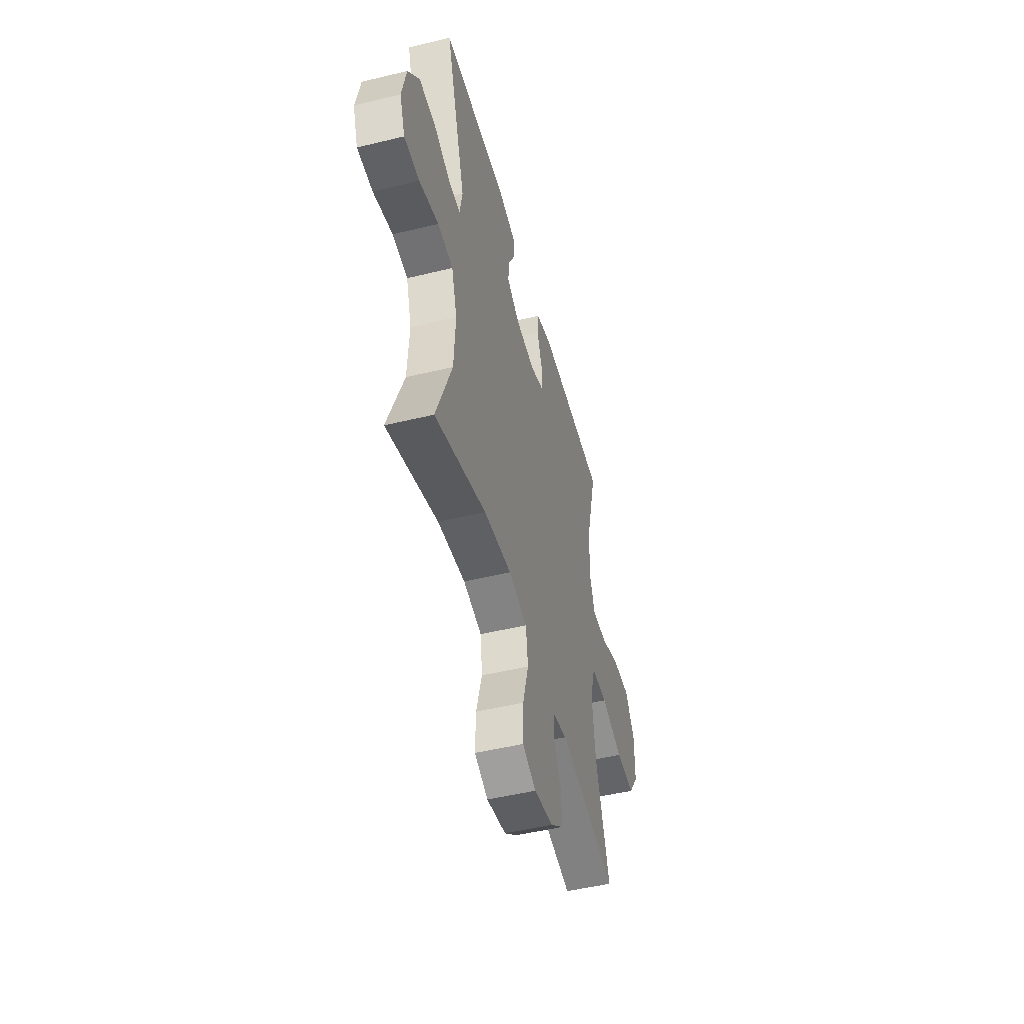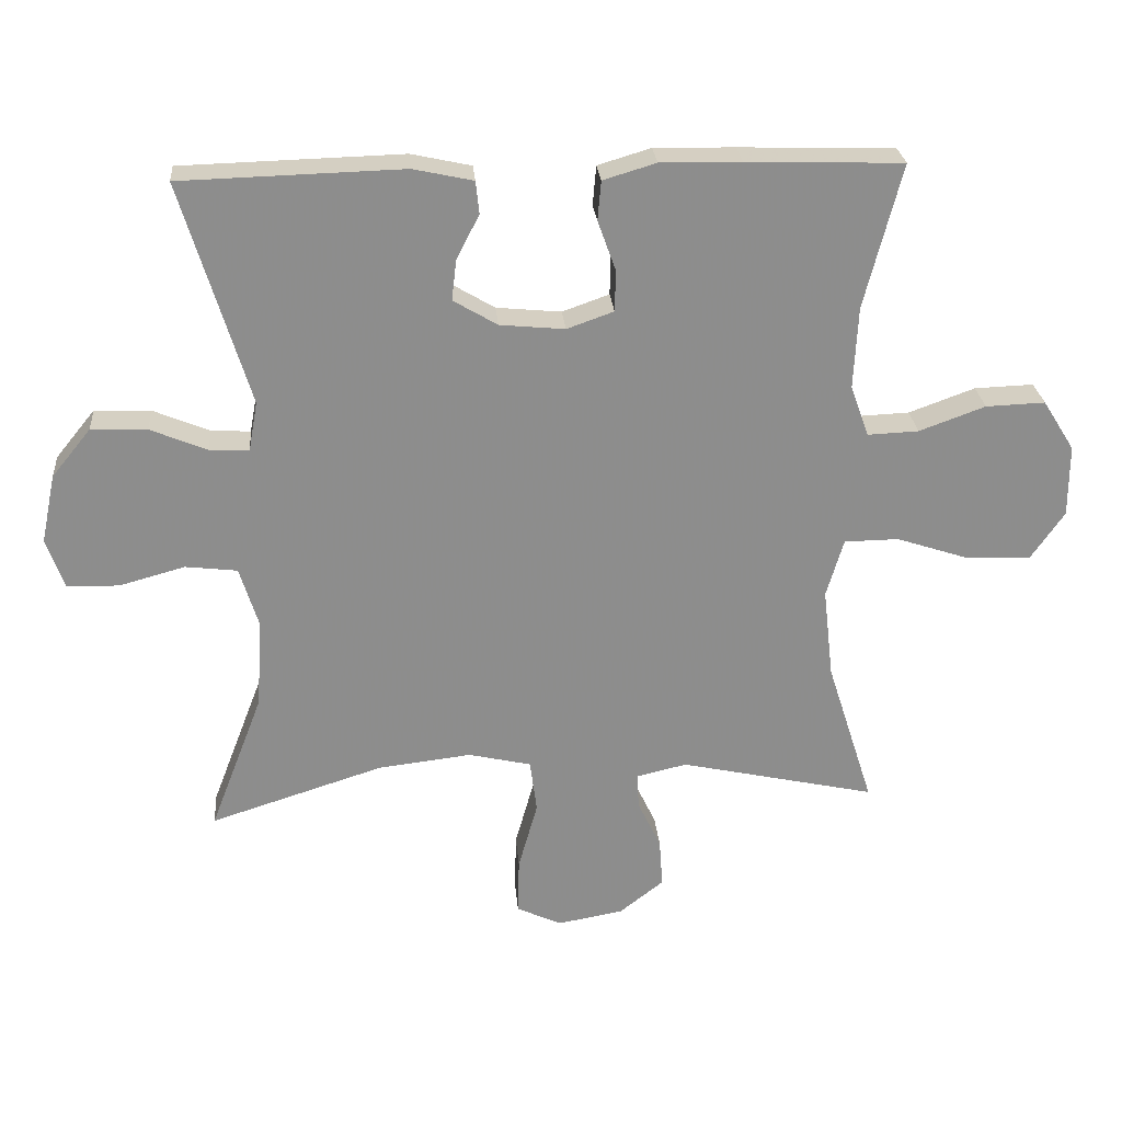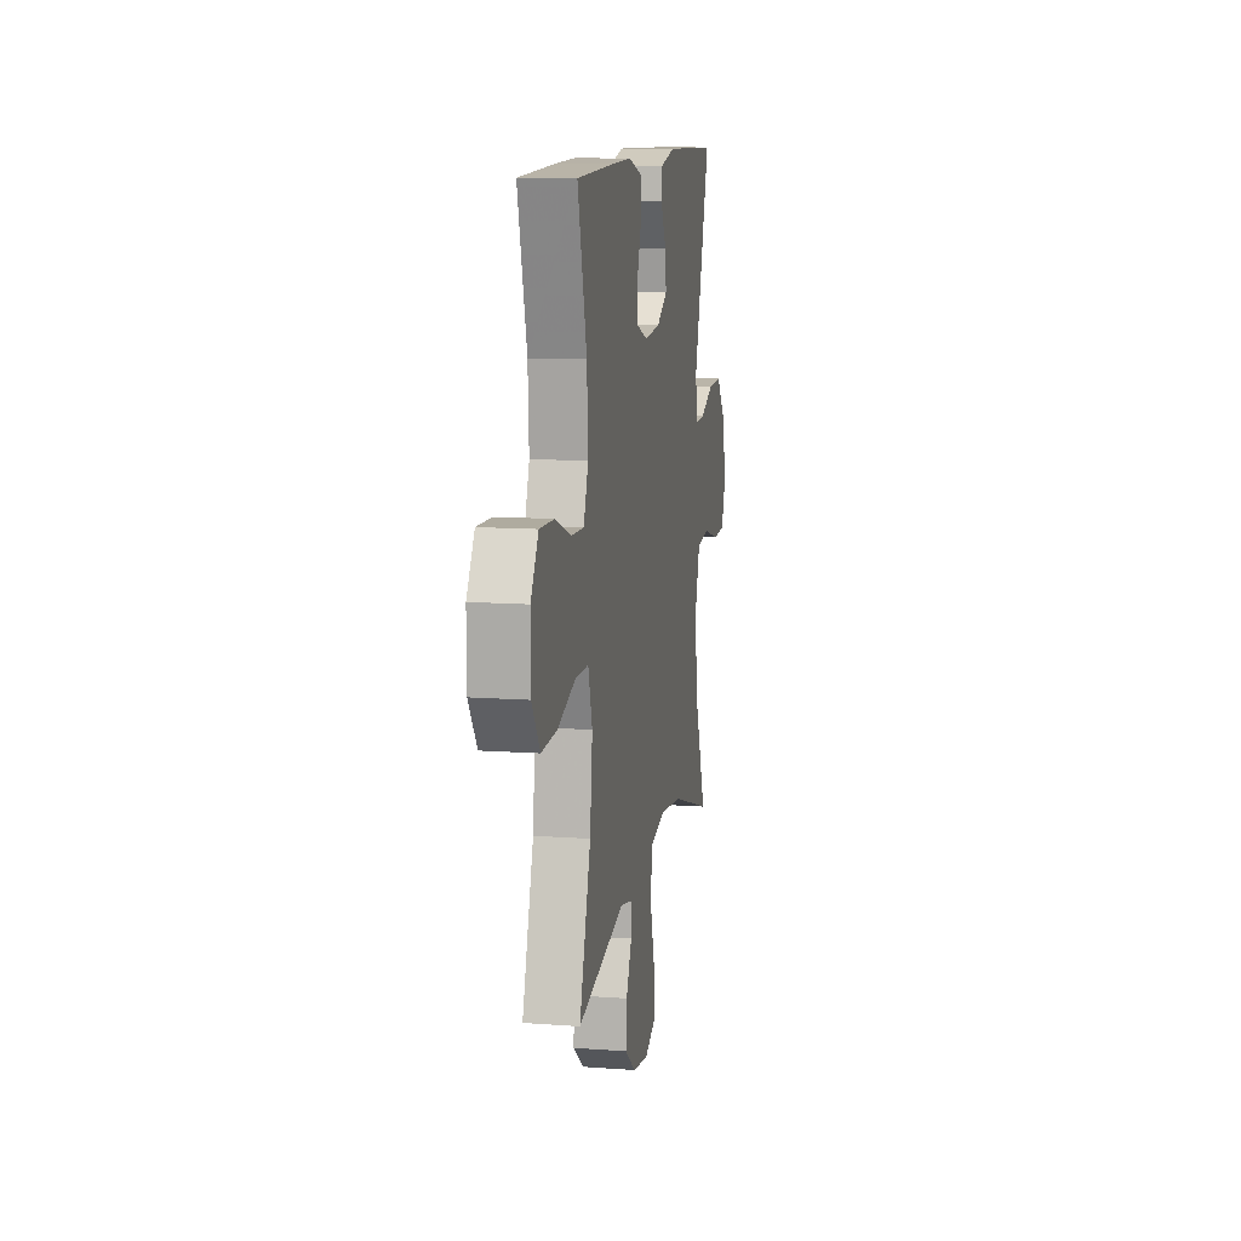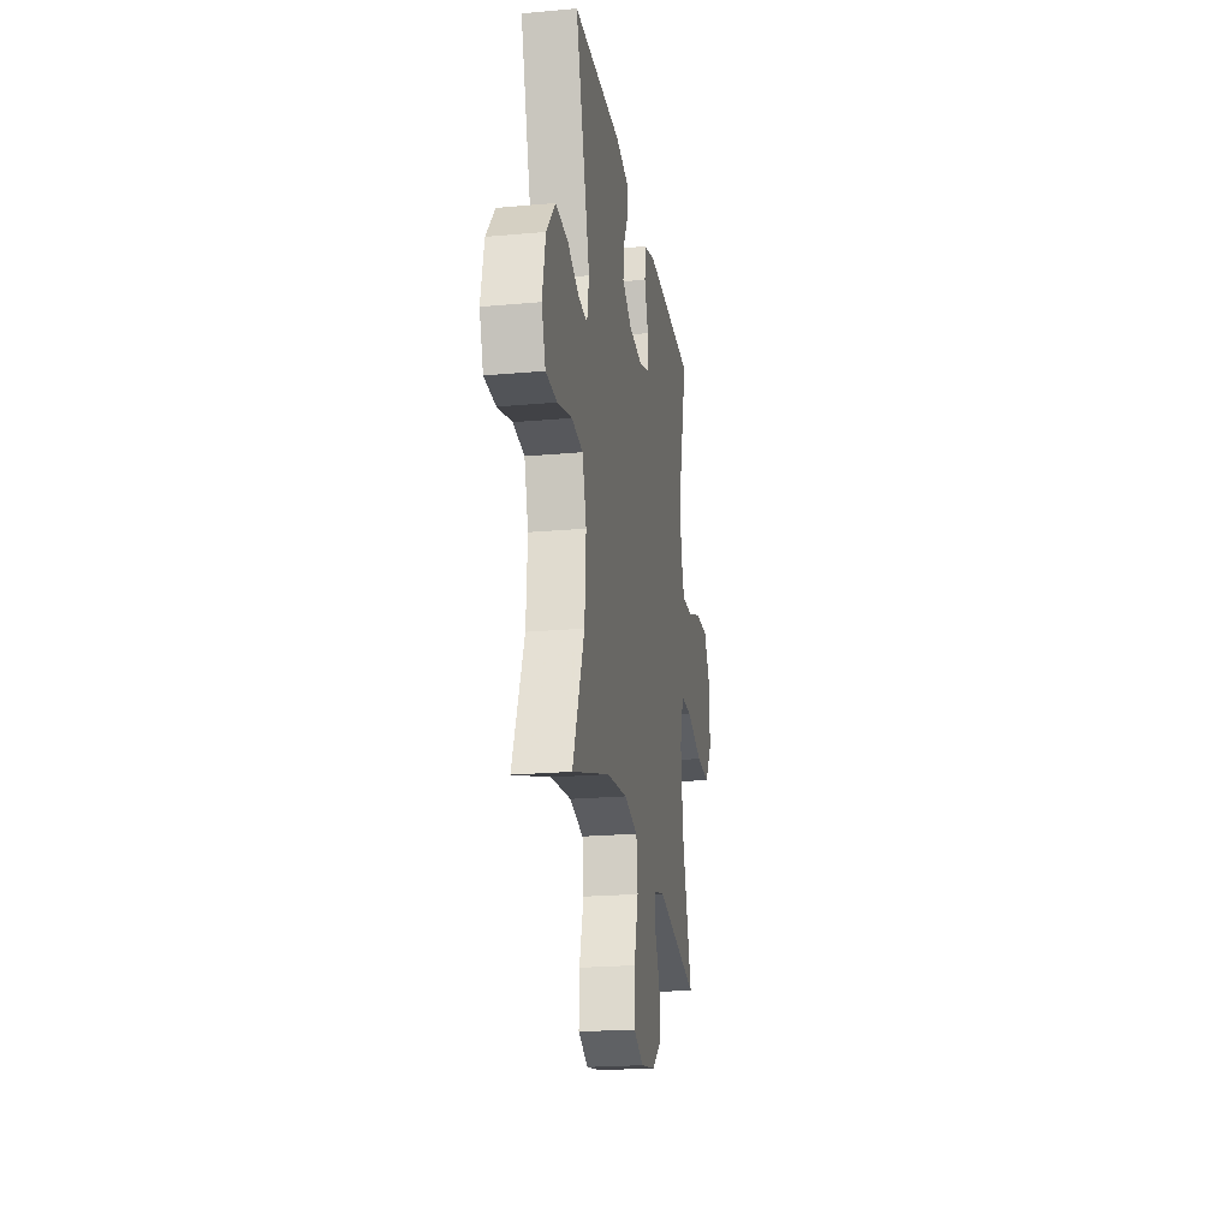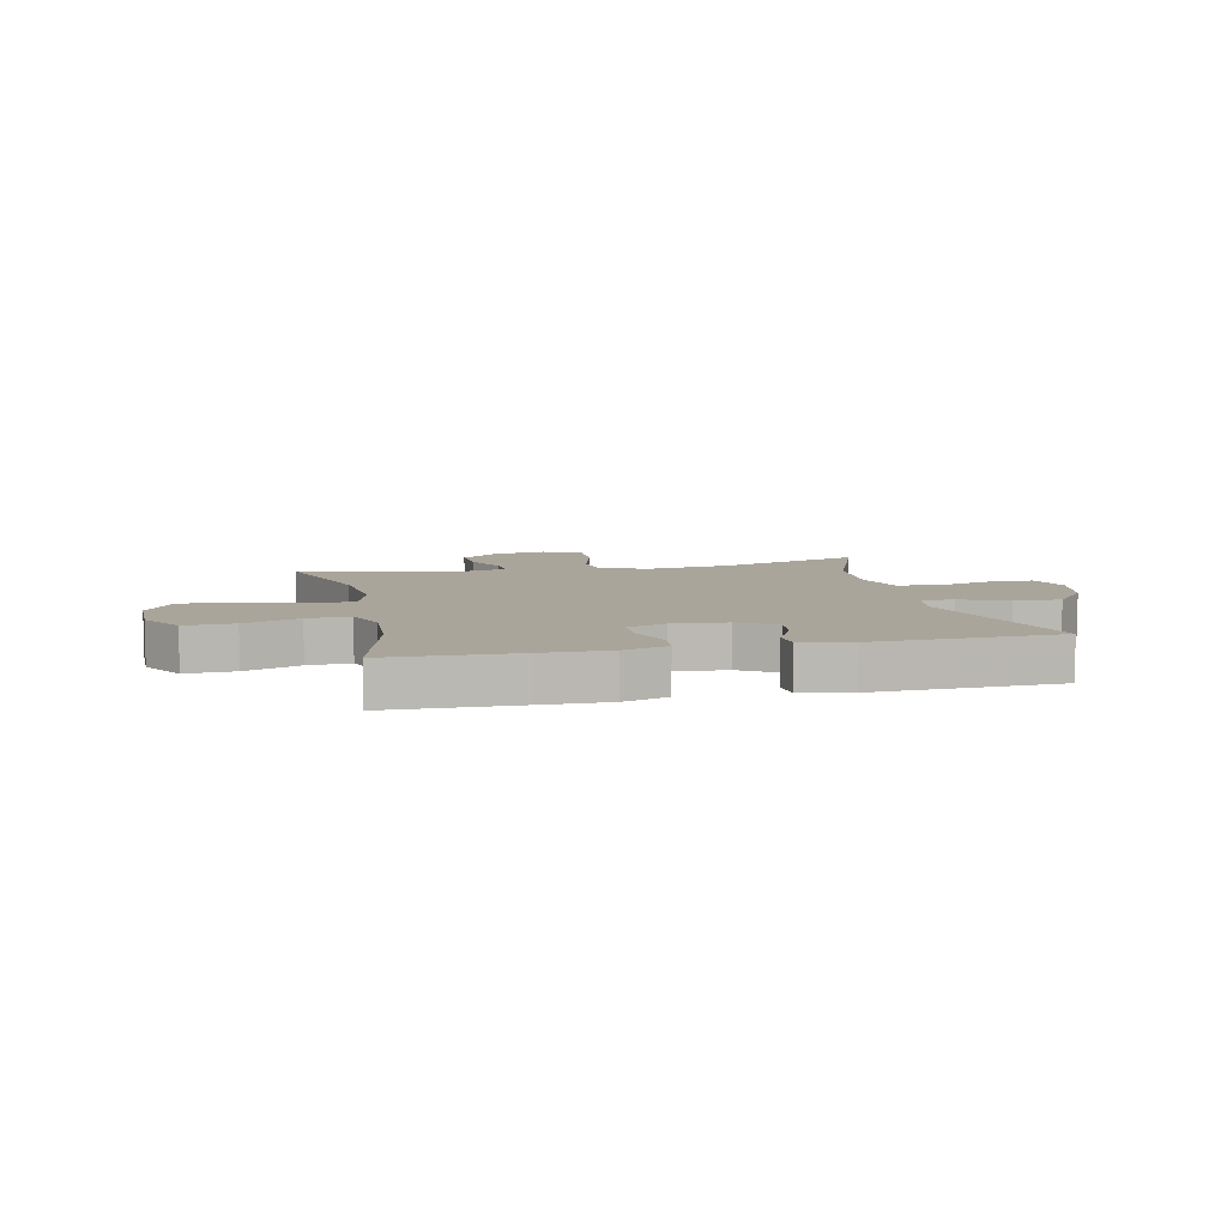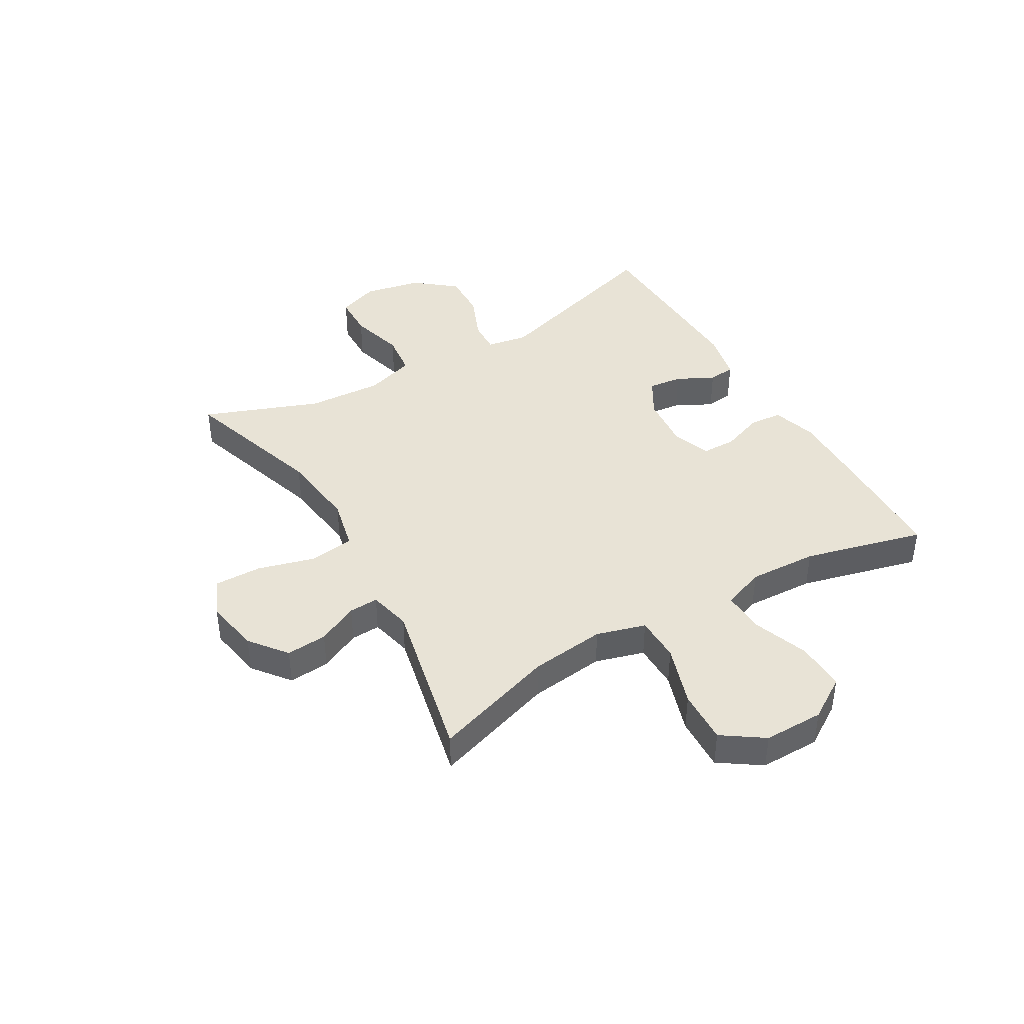
<metadata>
{"format":"obj","ext":"obj","renderer":"f3d","projection":"perspective","resolution":1024,"background":"white","views":[{"elev":-48.9,"azim":105.1,"up":"+Z"},{"elev":25.8,"azim":175.2,"up":"+Z"},{"elev":11.6,"azim":-79.9,"up":"+Z"},{"elev":-21.8,"azim":99.0,"up":"+Z"},{"elev":7.7,"azim":-12.7,"up":"+Y"},{"elev":41.9,"azim":-120.4,"up":"+Y"}]}
</metadata>
<code>
v -0.5 0.07 -0.5
v -0.432 0.07 -0.287
v -0.417 0.07 -0.156
v -0.442 0.07 -0.071
v -0.521 0.07 -0.07
v -0.627 0.07 -0.105
v -0.72 0.07 -0.109
v -0.769 0.07 -0.038
v -0.769 0.07 0.066
v -0.723 0.07 0.139
v -0.637 0.07 0.136
v -0.541 0.07 0.101
v -0.467 0.07 0.098
v -0.44 0.07 0.172
v -0.446 0.07 0.291
v -0.5 0.07 0.5
v -0.274 0.07 0.507
v -0.157 0.07 0.509
v -0.08 0.07 0.486
v -0.075 0.07 0.429
v -0.101 0.07 0.357
v -0.1 0.07 0.297
v -0.032 0.07 0.273
v 0.062 0.07 0.282
v 0.126 0.07 0.32
v 0.119 0.07 0.379
v 0.086 0.07 0.443
v 0.091 0.07 0.49
v 0.178 0.07 0.509
v 0.5 0.07 0.5
v 0.402 0.07 0.177
v 0.415 0.07 0.105
v 0.472 0.07 0.108
v 0.554 0.07 0.142
v 0.635 0.07 0.145
v 0.692 0.07 0.075
v 0.713 0.07 -0.025
v 0.687 0.07 -0.097
v 0.612 0.07 -0.099
v 0.517 0.07 -0.073
v 0.442 0.07 -0.082
v 0.415 0.07 -0.169
v 0.423 0.07 -0.299
v 0.5 0.07 -0.5
v 0.249 0.07 -0.42
v 0.113 0.07 -0.404
v 0.022 0.07 -0.425
v 0.012 0.07 -0.502
v 0.04 0.07 -0.602
v 0.042 0.07 -0.684
v -0.024 0.07 -0.714
v -0.119 0.07 -0.697
v -0.183 0.07 -0.647
v -0.178 0.07 -0.576
v -0.144 0.07 -0.505
v -0.142 0.07 -0.454
v -0.215 0.07 -0.437
v -0.5 0 -0.5
v -0.432 0 -0.287
v -0.417 0 -0.156
v -0.442 0 -0.071
v -0.521 0 -0.07
v -0.627 0 -0.105
v -0.72 0 -0.109
v -0.769 0 -0.038
v -0.769 0 0.066
v -0.723 0 0.139
v -0.637 0 0.136
v -0.541 0 0.101
v -0.467 0 0.098
v -0.44 0 0.172
v -0.446 0 0.291
v -0.5 0 0.5
v -0.274 0 0.507
v -0.157 0 0.509
v -0.08 0 0.486
v -0.075 0 0.429
v -0.101 0 0.357
v -0.1 0 0.297
v -0.032 0 0.273
v 0.062 0 0.282
v 0.126 0 0.32
v 0.119 0 0.379
v 0.086 0 0.443
v 0.091 0 0.49
v 0.178 0 0.509
v 0.5 0 0.5
v 0.402 0 0.177
v 0.415 0 0.105
v 0.472 0 0.108
v 0.554 0 0.142
v 0.635 0 0.145
v 0.692 0 0.075
v 0.713 0 -0.025
v 0.687 0 -0.097
v 0.612 0 -0.099
v 0.517 0 -0.073
v 0.442 0 -0.082
v 0.415 0 -0.169
v 0.423 0 -0.299
v 0.5 0 -0.5
v 0.249 0 -0.42
v 0.113 0 -0.404
v 0.022 0 -0.425
v 0.012 0 -0.502
v 0.04 0 -0.602
v 0.042 0 -0.684
v -0.024 0 -0.714
v -0.119 0 -0.697
v -0.183 0 -0.647
v -0.178 0 -0.576
v -0.144 0 -0.505
v -0.142 0 -0.454
v -0.215 0 -0.437
f 53 54 55
f 52 53 55
f 51 52 55
f 50 51 55
f 49 50 55
f 48 49 55
f 47 48 55 56
f 46 47 56 57
f 43 44 45
f 42 43 45 46
f 41 42 46 57
f 38 39 40
f 37 38 40
f 36 37 40
f 35 36 40
f 34 35 40
f 33 34 40
f 32 33 40 41
f 57 1 2
f 41 57 2
f 32 41 2
f 31 32 2
f 29 30 31
f 28 29 31
f 27 28 31
f 26 27 31
f 19 20 21
f 18 19 21
f 17 18 21
f 16 17 21
f 15 16 21
f 14 15 21 22
f 13 14 22 23
f 10 11 12
f 9 10 12
f 8 9 12
f 7 8 12
f 6 7 12
f 5 6 12
f 4 5 12 13
f 13 23 24
f 4 13 24
f 3 4 24
f 25 26 31
f 24 25 31
f 3 24 31
f 2 3 31
f 112 111 110
f 112 110 109
f 112 109 108
f 112 108 107
f 112 107 106
f 112 106 105
f 113 112 105 104
f 114 113 104 103
f 102 101 100
f 103 102 100 99
f 114 103 99 98
f 97 96 95
f 97 95 94
f 97 94 93
f 97 93 92
f 97 92 91
f 97 91 90
f 98 97 90 89
f 59 58 114
f 59 114 98
f 59 98 89
f 59 89 88
f 88 87 86
f 88 86 85
f 88 85 84
f 88 84 83
f 78 77 76
f 78 76 75
f 78 75 74
f 78 74 73
f 78 73 72
f 79 78 72 71
f 80 79 71 70
f 69 68 67
f 69 67 66
f 69 66 65
f 69 65 64
f 69 64 63
f 69 63 62
f 70 69 62 61
f 81 80 70
f 81 70 61
f 81 61 60
f 88 83 82
f 88 82 81
f 88 81 60
f 88 60 59
f 1 58 59 2
f 2 59 60 3
f 3 60 61 4
f 4 61 62 5
f 5 62 63 6
f 6 63 64 7
f 7 64 65 8
f 8 65 66 9
f 9 66 67 10
f 10 67 68 11
f 11 68 69 12
f 12 69 70 13
f 13 70 71 14
f 14 71 72 15
f 15 72 73 16
f 16 73 74 17
f 17 74 75 18
f 18 75 76 19
f 19 76 77 20
f 20 77 78 21
f 21 78 79 22
f 22 79 80 23
f 23 80 81 24
f 24 81 82 25
f 25 82 83 26
f 26 83 84 27
f 27 84 85 28
f 28 85 86 29
f 29 86 87 30
f 30 87 88 31
f 31 88 89 32
f 32 89 90 33
f 33 90 91 34
f 34 91 92 35
f 35 92 93 36
f 36 93 94 37
f 37 94 95 38
f 38 95 96 39
f 39 96 97 40
f 40 97 98 41
f 41 98 99 42
f 42 99 100 43
f 43 100 101 44
f 44 101 102 45
f 45 102 103 46
f 46 103 104 47
f 47 104 105 48
f 48 105 106 49
f 49 106 107 50
f 50 107 108 51
f 51 108 109 52
f 52 109 110 53
f 53 110 111 54
f 54 111 112 55
f 55 112 113 56
f 56 113 114 57
f 57 114 58 1

</code>
